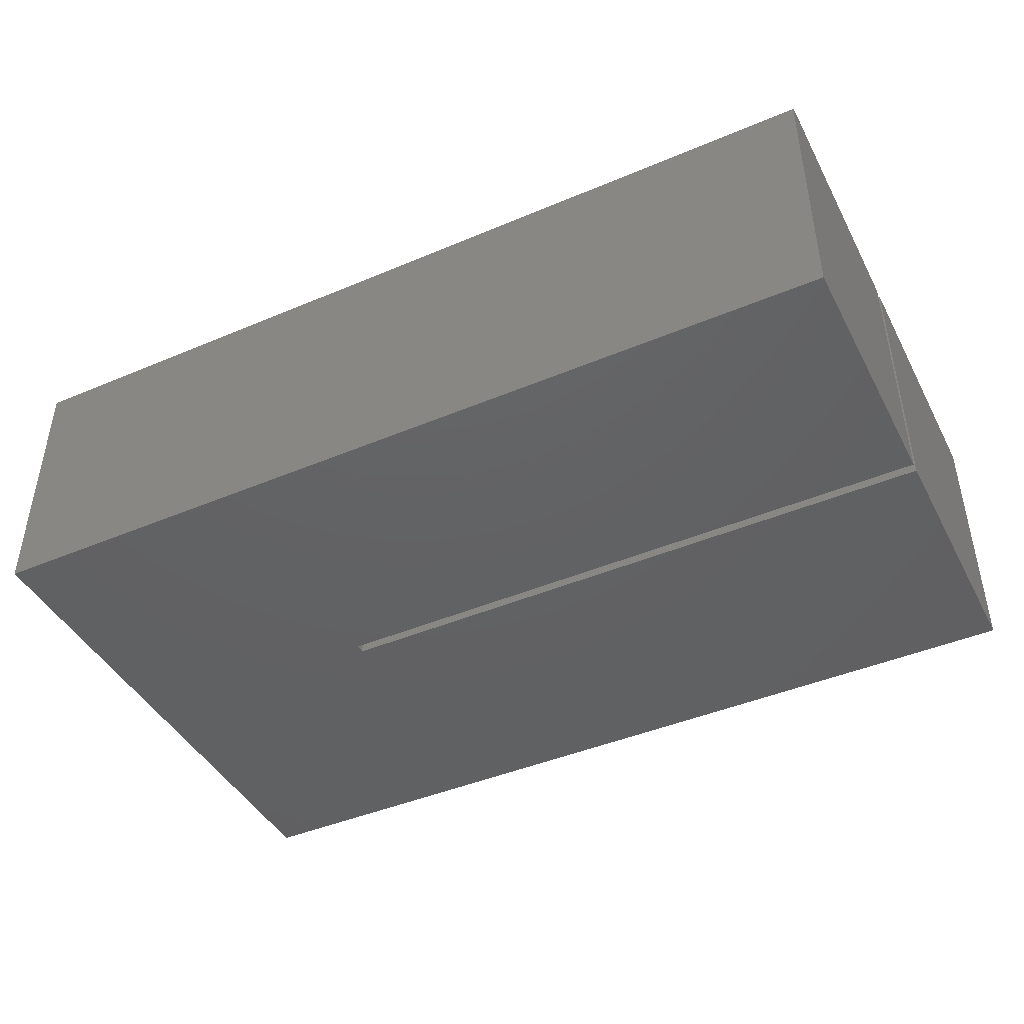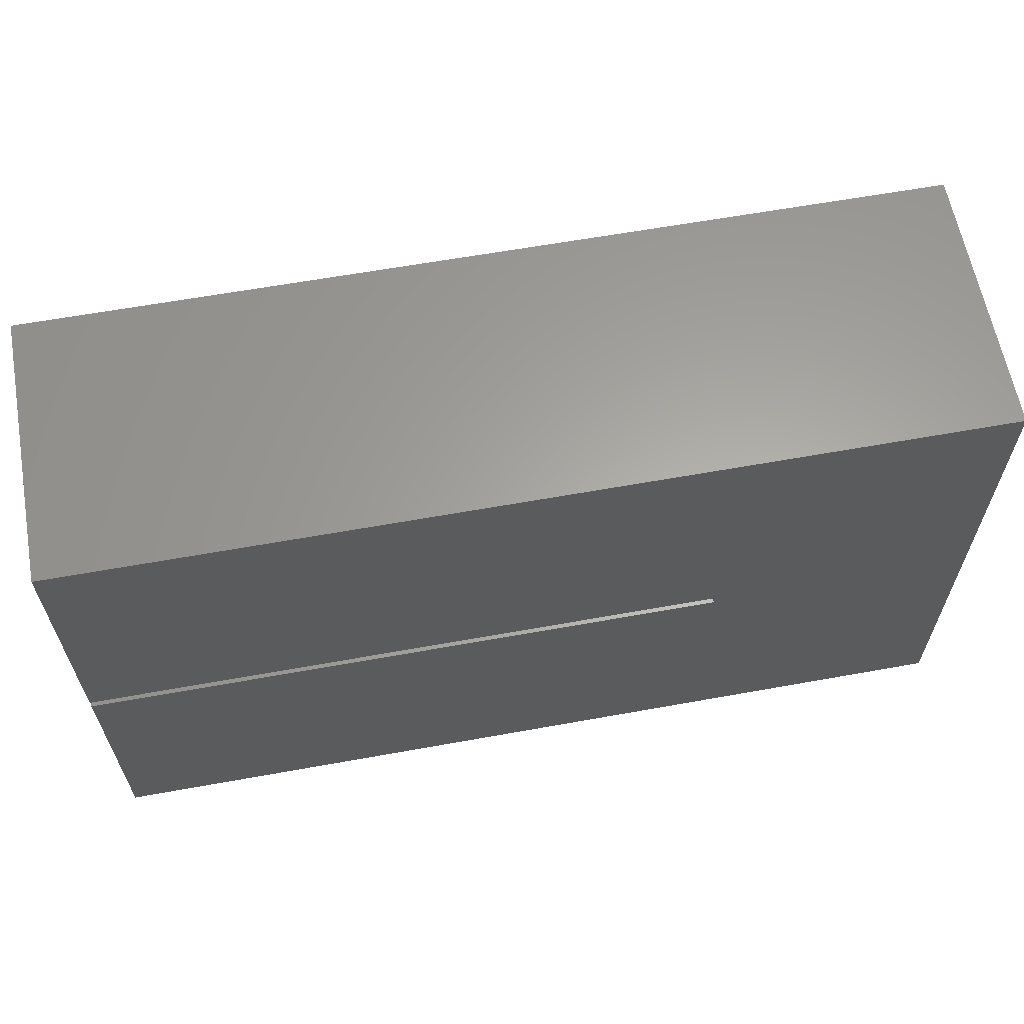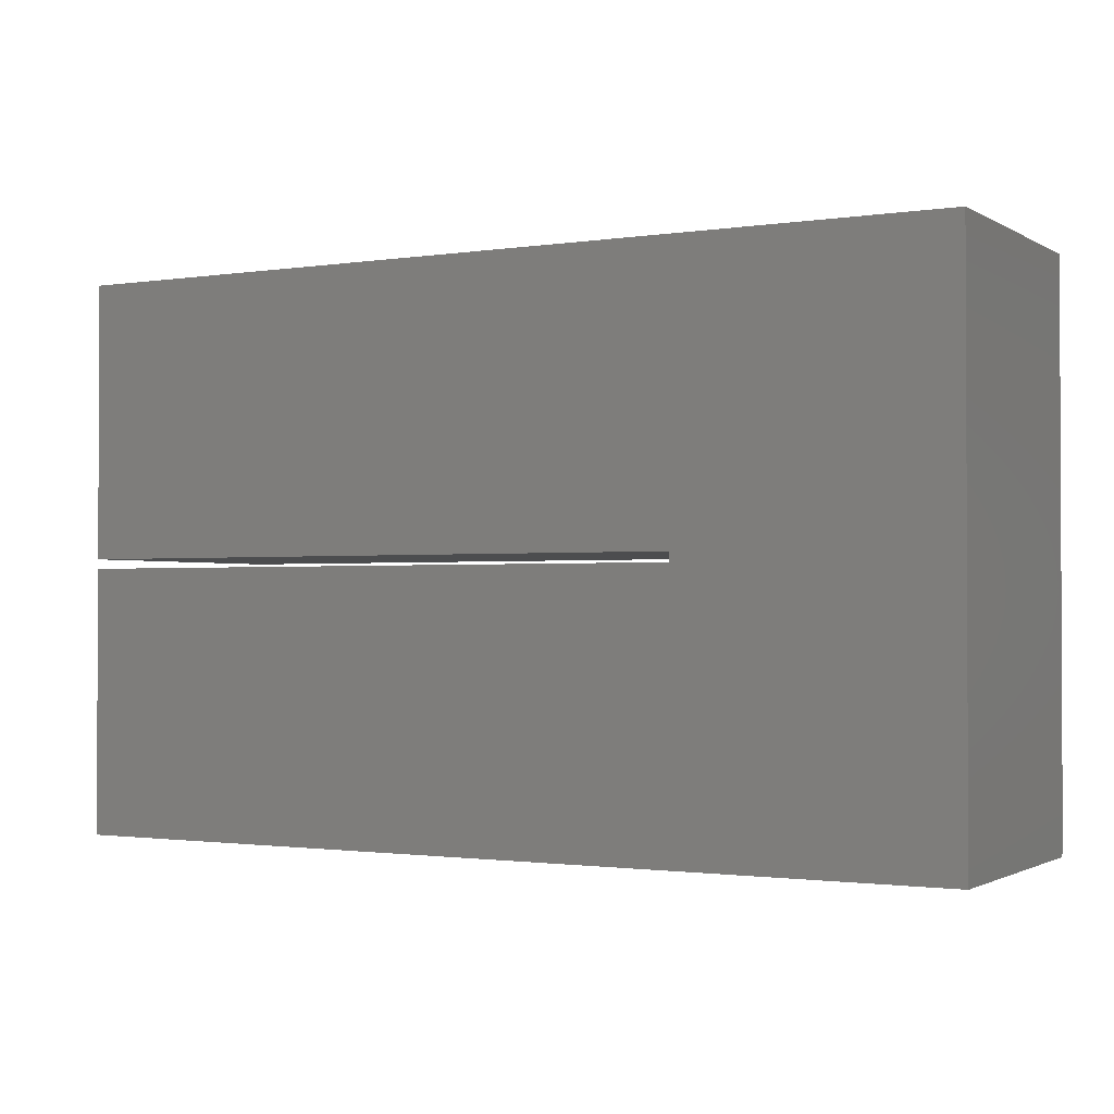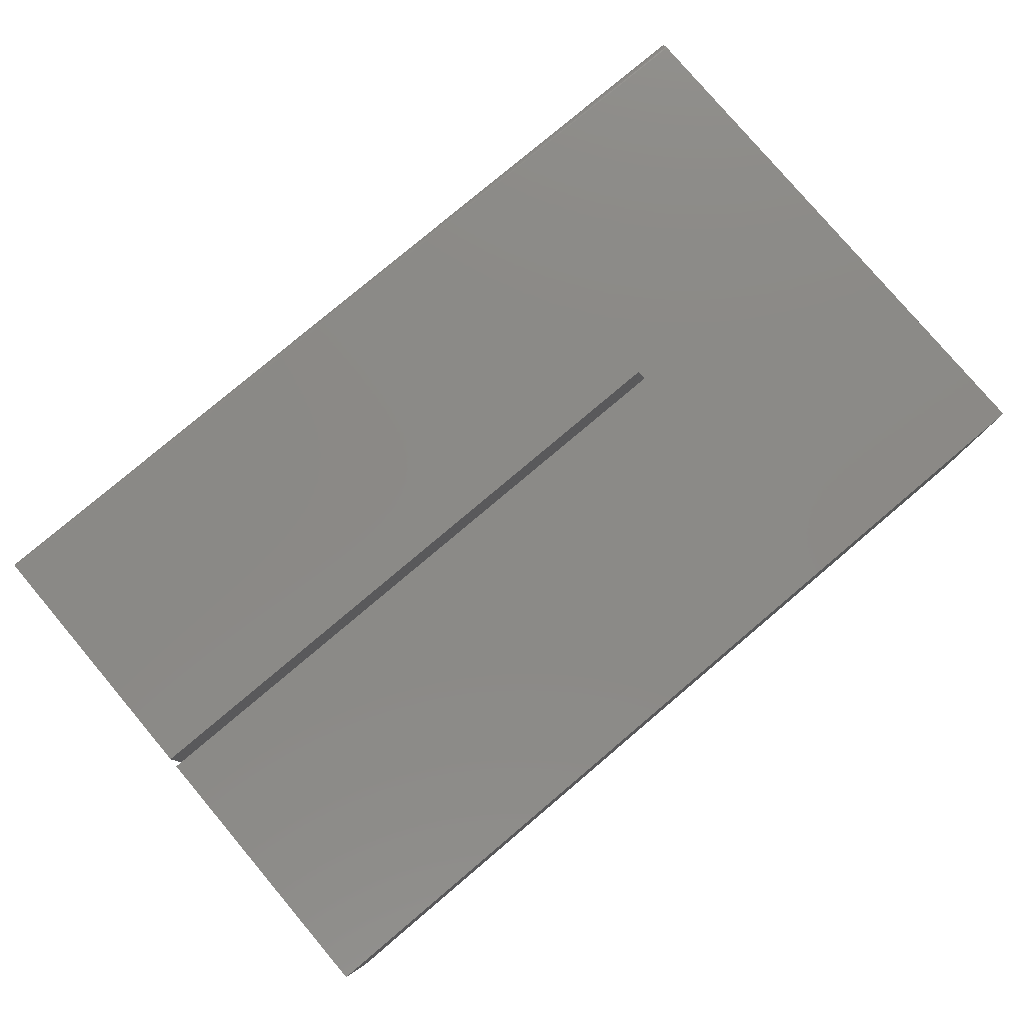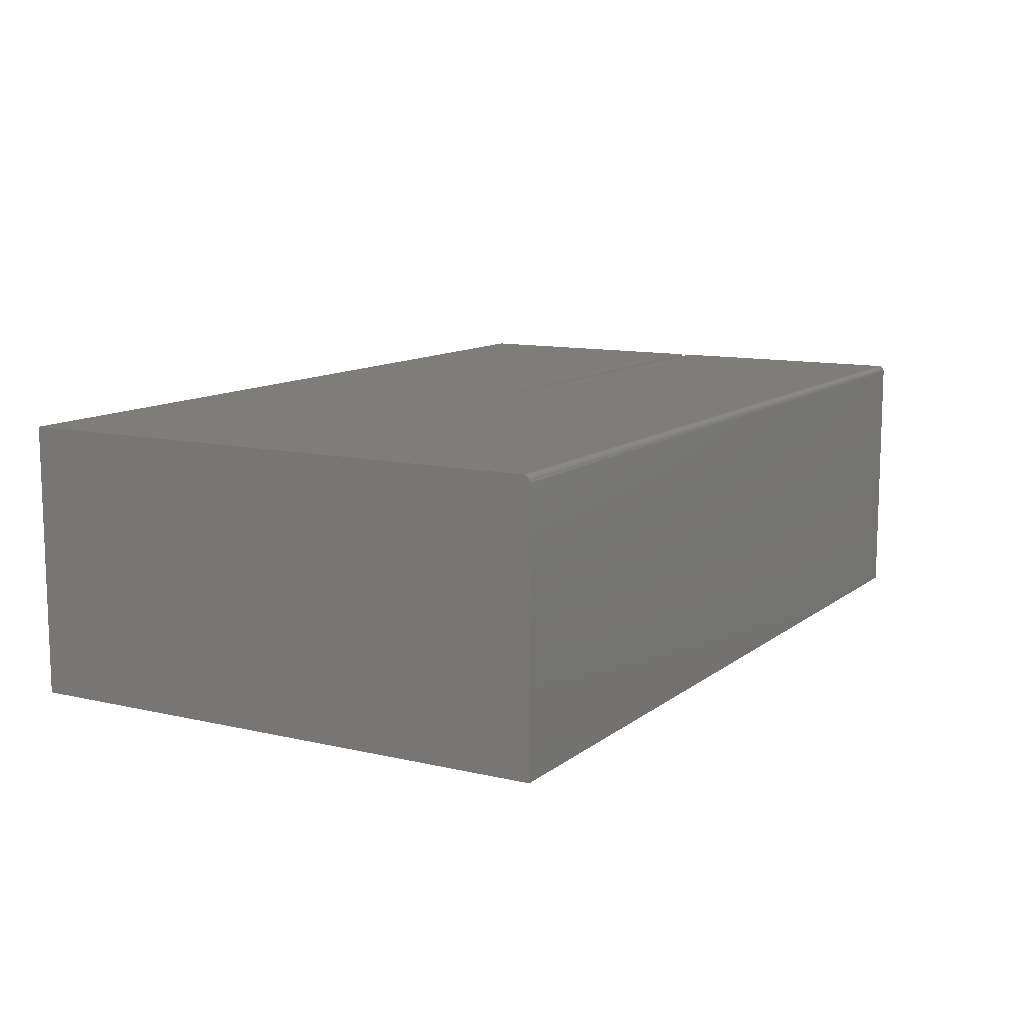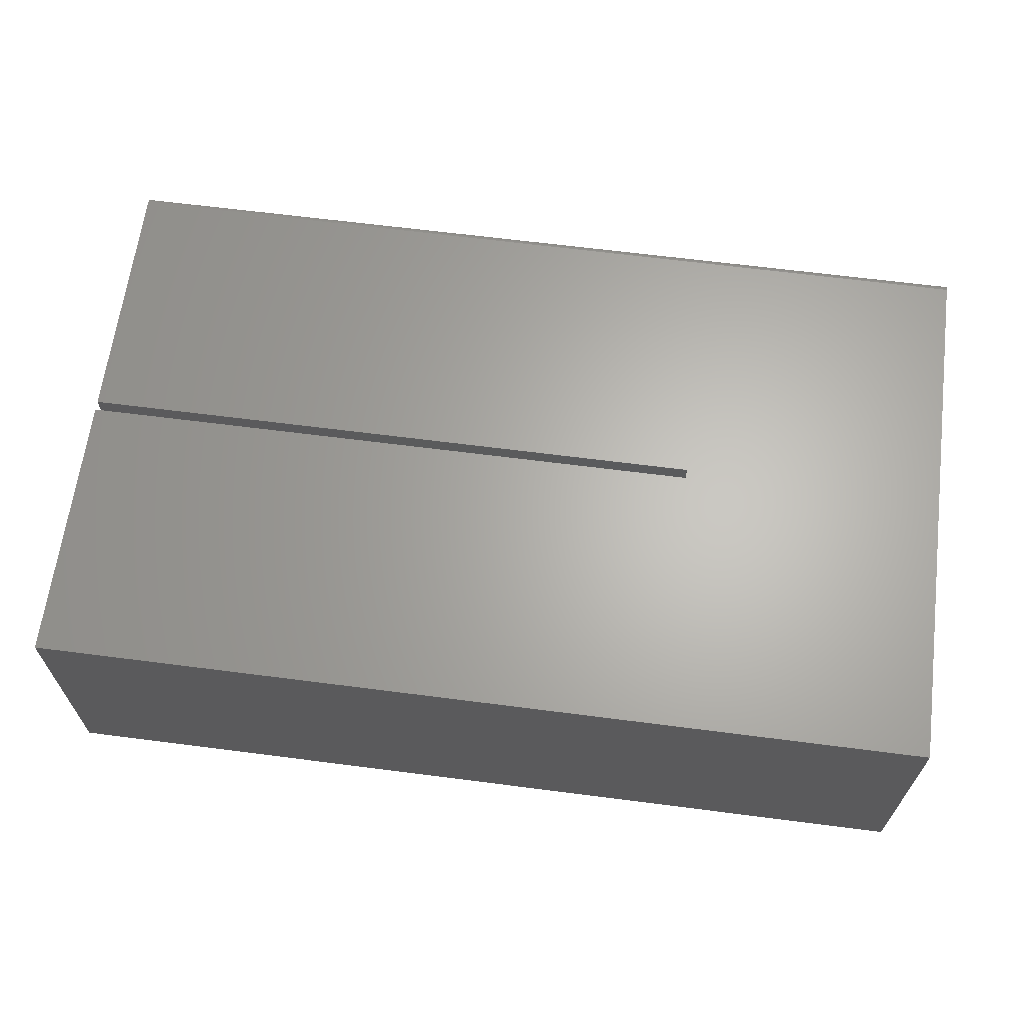
<metadata>
{"format":"stl","ext":"stl","renderer":"f3d","projection":"perspective","resolution":1024,"background":"white","views":[{"elev":-43.8,"azim":26.4,"up":"+Z"},{"elev":62.2,"azim":169.6,"up":"+Y"},{"elev":-1.4,"azim":-151.2,"up":"+Y"},{"elev":79.3,"azim":139.8,"up":"+Z"},{"elev":11.1,"azim":-60.2,"up":"+Z"},{"elev":64.8,"azim":-172.6,"up":"+Z"}]}
</metadata>
<code>
# stl→obj: 34 verts, 64 faces
v -0.004852 -0.3408 0.3203
v -0.004852 -0.3295 0.3203
v -0.3203 -0.002796 0.3203
v -0.3203 -0.6484 0.3203
v 0.75 -0.6484 0.3203
v 0.75 -0.3408 0.3203
v 0.75 -0.3295 0.3203
v 0.75 -0.002796 0.3203
v -0.004852 -0.002796 0.3203
v -0.3203 -0.6528 0.319
v -0.3203 -0.6549 0.3168
v -0.3203 -0.654 0.318
v -0.3203 -0.002796 0
v -0.3203 -0.6562 0
v -0.3203 -0.6514 0.3197
v -0.3203 -0.65 0.3202
v -0.3203 -0.6562 0.3125
v -0.3203 -0.6561 0.314
v -0.3203 -0.6557 0.3155
v 0.75 -0.3408 0
v 0.75 -0.65 0.3202
v 0.75 -0.6514 0.3197
v 0.75 -0.6528 0.319
v 0.75 -0.654 0.318
v 0.75 -0.6549 0.3168
v 0.75 -0.6557 0.3155
v 0.75 -0.6561 0.314
v 0.75 -0.6562 0.3125
v 0.75 -0.6562 0
v -0.004852 -0.3408 0
v -0.004852 -0.3295 0
v -0.004852 -0.002796 0
v 0.75 -0.002796 0
v 0.75 -0.3295 0
f 1 2 3
f 1 3 4
f 1 4 5
f 1 5 6
f 7 8 2
f 2 8 9
f 2 9 3
f 10 11 12
f 4 3 13
f 14 11 10
f 14 10 15
f 14 15 16
f 14 16 4
f 14 4 13
f 11 14 17
f 11 17 18
f 11 18 19
f 20 6 5
f 20 5 21
f 20 21 22
f 20 22 23
f 20 23 24
f 20 24 25
f 20 25 26
f 20 26 27
f 20 27 28
f 20 28 29
f 17 14 28
f 28 14 29
f 17 28 18
f 18 28 27
f 18 27 19
f 19 27 26
f 19 26 11
f 11 26 25
f 11 25 12
f 12 25 24
f 12 24 10
f 10 24 23
f 10 23 15
f 15 23 22
f 15 22 16
f 16 22 21
f 16 21 4
f 4 21 5
f 30 20 29
f 30 29 14
f 30 14 13
f 30 13 31
f 13 32 31
f 31 32 33
f 31 33 34
f 9 32 3
f 3 32 13
f 8 33 9
f 9 33 32
f 7 34 8
f 8 34 33
f 2 31 7
f 7 31 34
f 30 31 1
f 1 31 2
f 6 20 1
f 1 20 30

</code>
